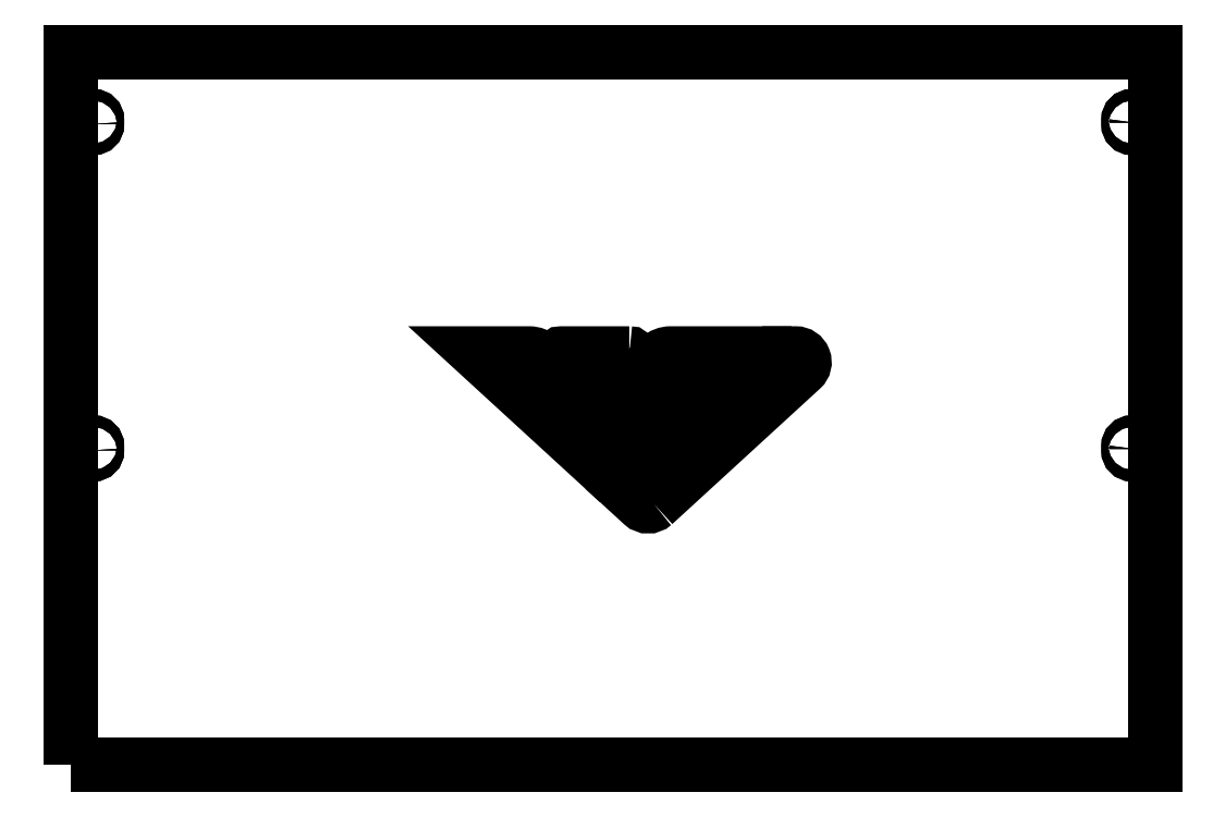
<metadata>
{"format":"dxf","ext":"dxf","renderer":"ezdxf+matplotlib","layout":"modelspace","background":"white","min_lineweight":24,"dpi":150}
</metadata>
<code>
0
SECTION
2
ENTITIES
0
LWPOLYLINE
8
0
90
4
70
1
43
0
10
-241.1
20
-198.3
10
-241.1
20
-196.3
42
-1
10
-237.8
20
-196.3
10
-237.8
20
-198.3
42
-1
0
LWPOLYLINE
8
0
90
4
70
1
43
0
10
-241.1
20
-348.7
10
-241.1
20
-346.7
42
-1
10
-237.8
20
-346.7
10
-237.8
20
-348.7
42
-1
0
LWPOLYLINE
8
0
90
4
70
1
43
0
10
-250
20
-493.6
10
250
20
-493.6
10
250
20
-165
10
-250
20
-165
0
LWPOLYLINE
8
0
90
6
70
1
43
0
10
241.1
20
-197.6
10
241.1
20
-198.3
42
-1
10
237.8
20
-198.3
10
237.8
20
-196.3
42
-1
10
241.1
20
-196.3
10
241.1
20
-197
42
-0.09925
0
LWPOLYLINE
8
0
90
6
70
1
43
0
10
241.1
20
-348
10
241.1
20
-348.7
42
-1
10
237.8
20
-348.7
10
237.8
20
-346.7
42
-1
10
241.1
20
-346.7
10
241.1
20
-347.4
42
-0.09925
0
LWPOLYLINE
8
0
90
4
70
1
43
0
10
-241.1
20
-198.3
10
-241.1
20
-196.3
42
-1
10
-237.8
20
-196.3
10
-237.8
20
-198.3
42
-1
0
LWPOLYLINE
8
0
90
4
70
1
43
0
10
-241.1
20
-348.7
10
-241.1
20
-346.7
42
-1
10
-237.8
20
-346.7
10
-237.8
20
-348.7
42
-1
0
LWPOLYLINE
8
0
90
4
70
1
43
0
10
-250
20
-493.6
10
250
20
-493.6
10
250
20
-165
10
-250
20
-165
0
LWPOLYLINE
8
0
90
6
70
1
43
0
10
241.1
20
-197.6
10
241.1
20
-198.3
42
-1
10
237.8
20
-198.3
10
237.8
20
-196.3
42
-1
10
241.1
20
-196.3
10
241.1
20
-197
42
-0.09925
0
LWPOLYLINE
8
0
90
6
70
1
43
0
10
241.1
20
-348
10
241.1
20
-348.7
42
-1
10
237.8
20
-348.7
10
237.8
20
-346.7
42
-1
10
241.1
20
-346.7
10
241.1
20
-347.4
42
-0.09925
0
LWPOLYLINE
8
0
90
9
70
1
43
0
10
-11.31
20
-326.1
10
-33.15
20
-306.1
42
0.1876
10
-38.55
20
-304
10
-62.08
20
-304
10
-5.904
20
-355.4
10
50.28
20
-304
10
26.74
20
-304
42
0.1876
10
21.34
20
-306.1
10
-0.4996
20
-326.1
42
-0.3889
0
LWPOLYLINE
8
0
90
6
70
1
43
0
10
7.624
20
-304
10
-23.65
20
-304
42
0.6841
10
-24.19
20
-305.4
10
-9.095
20
-319.2
42
0.3889
10
-6.933
20
-319.2
10
8.164
20
-305.4
42
0.6841
0
LWPOLYLINE
8
0
90
6
70
1
43
0
10
19
20
-373.3
10
87.1
20
-310.9
42
0.6841
10
84.39
20
-304
10
73.96
20
-304
10
5.937
20
-366.3
10
13.6
20
-373.3
42
0.3889
0
ENDSEC
0
EOF

</code>
